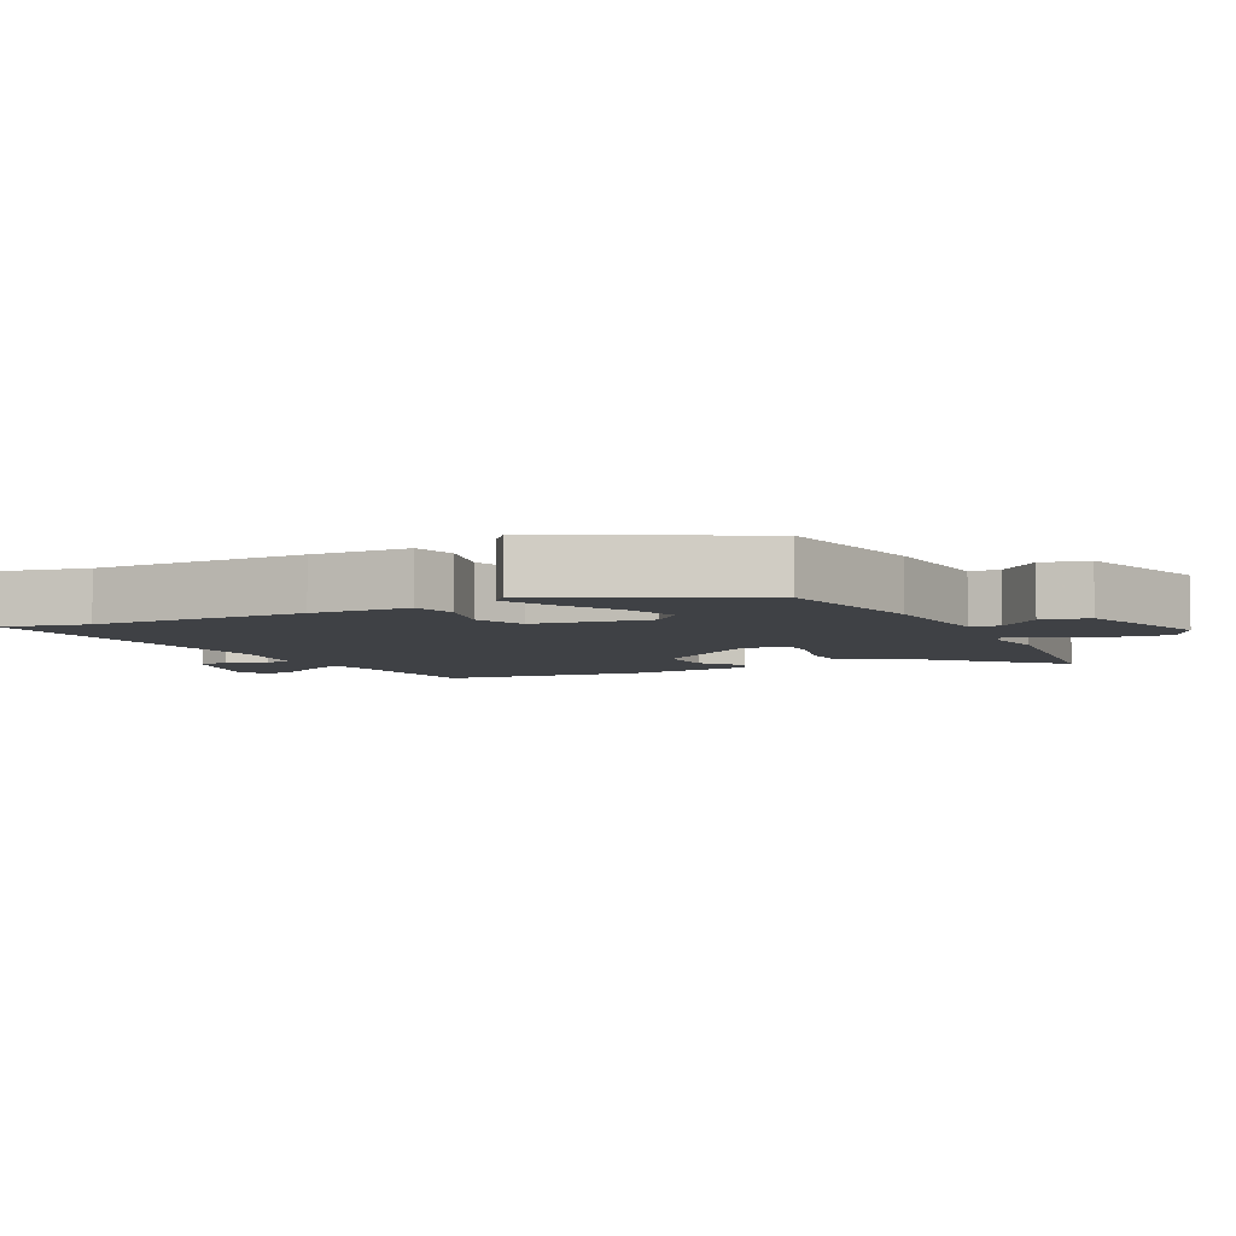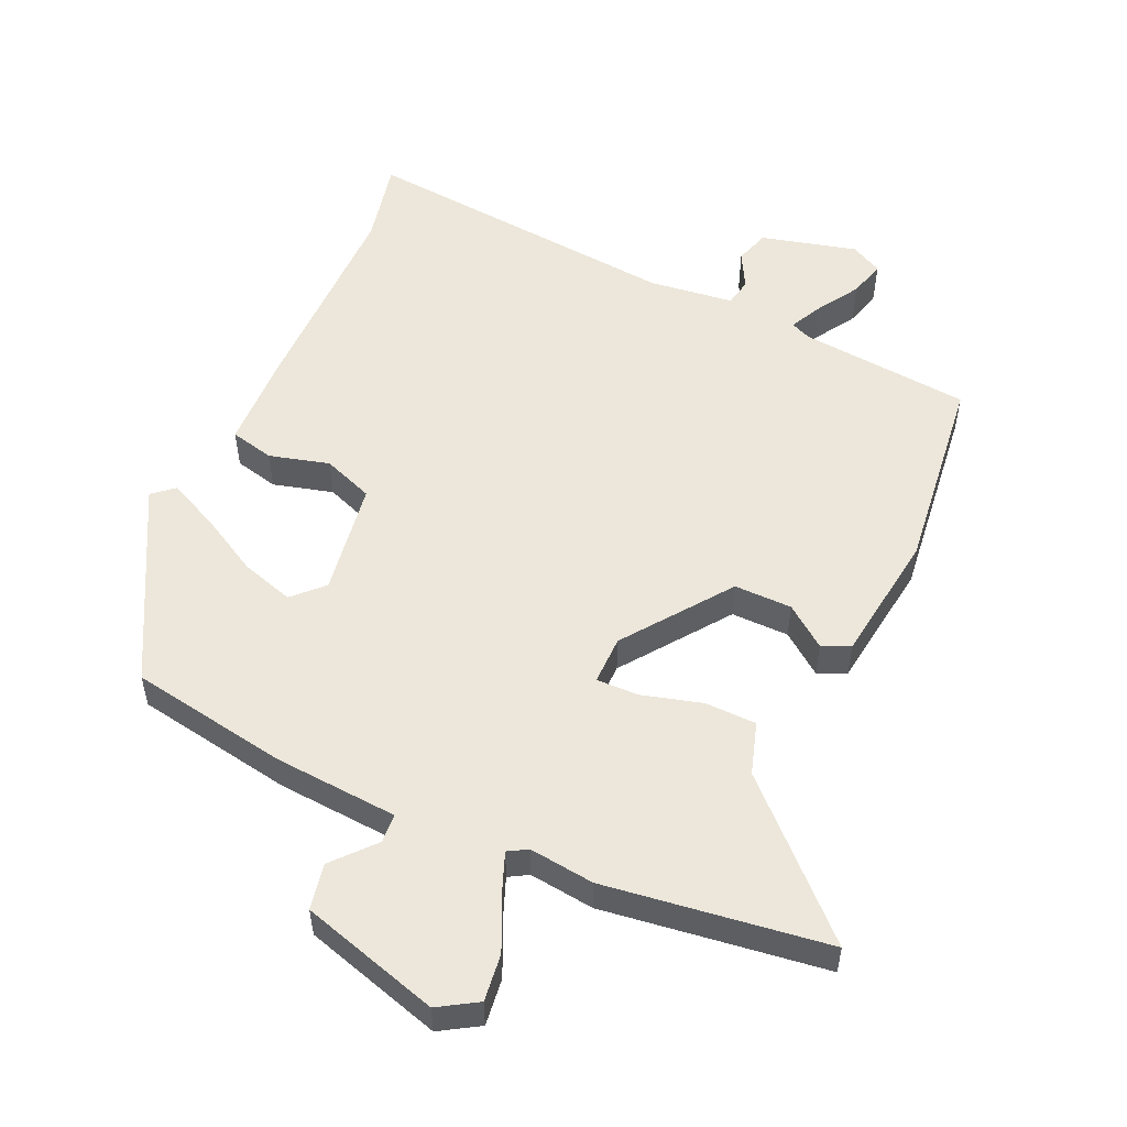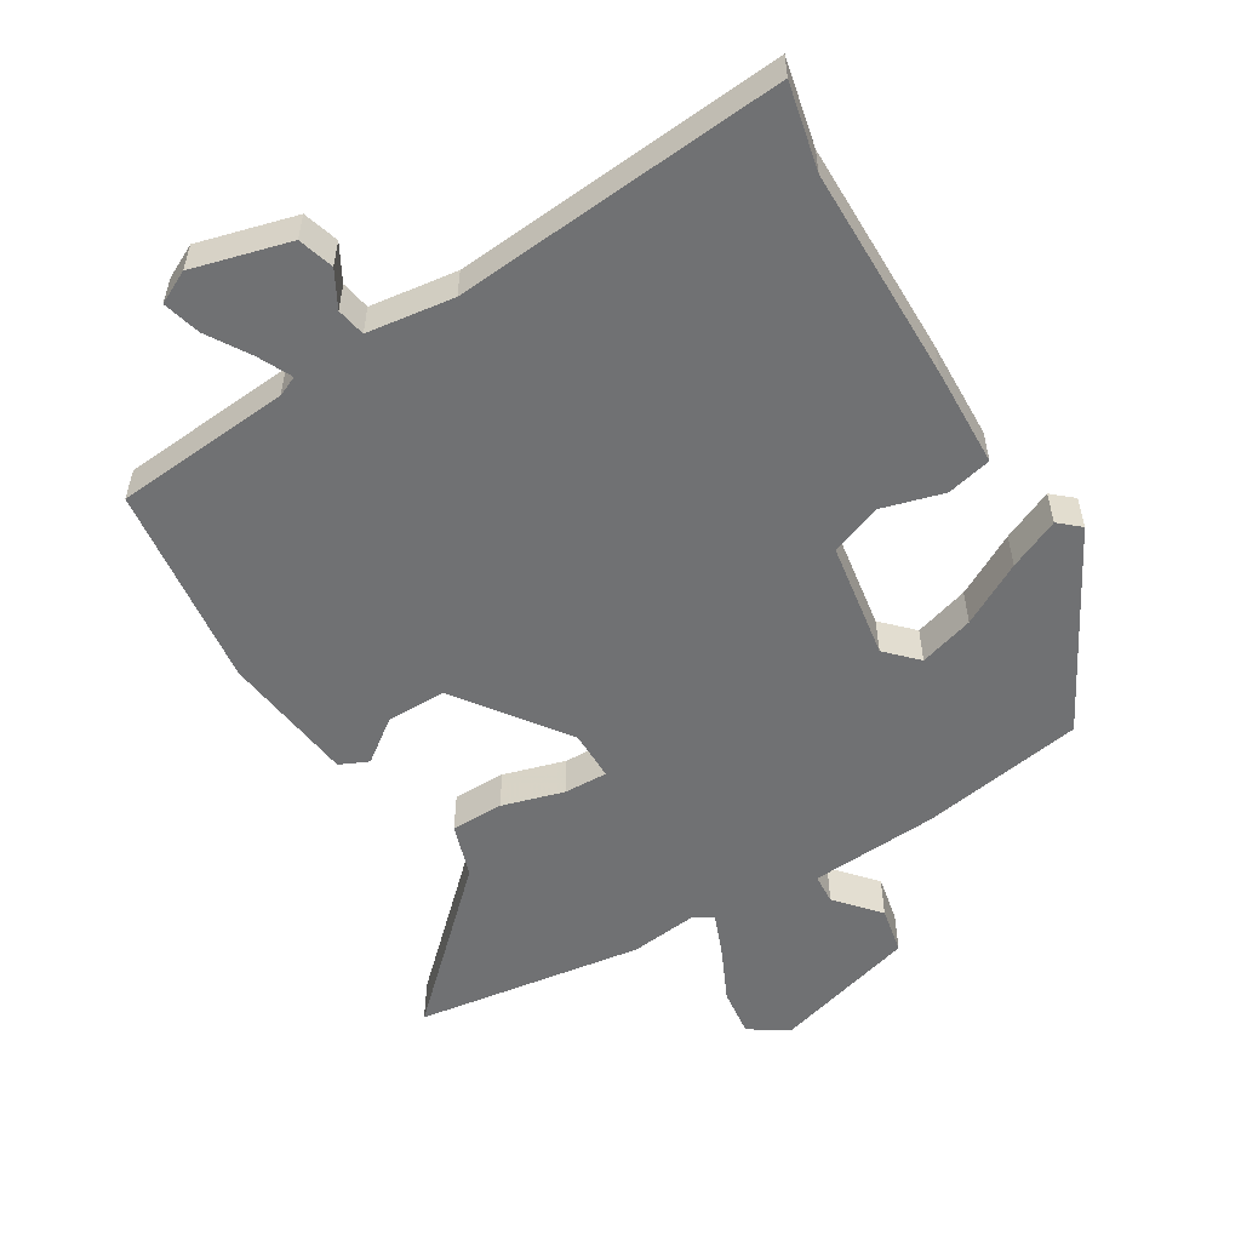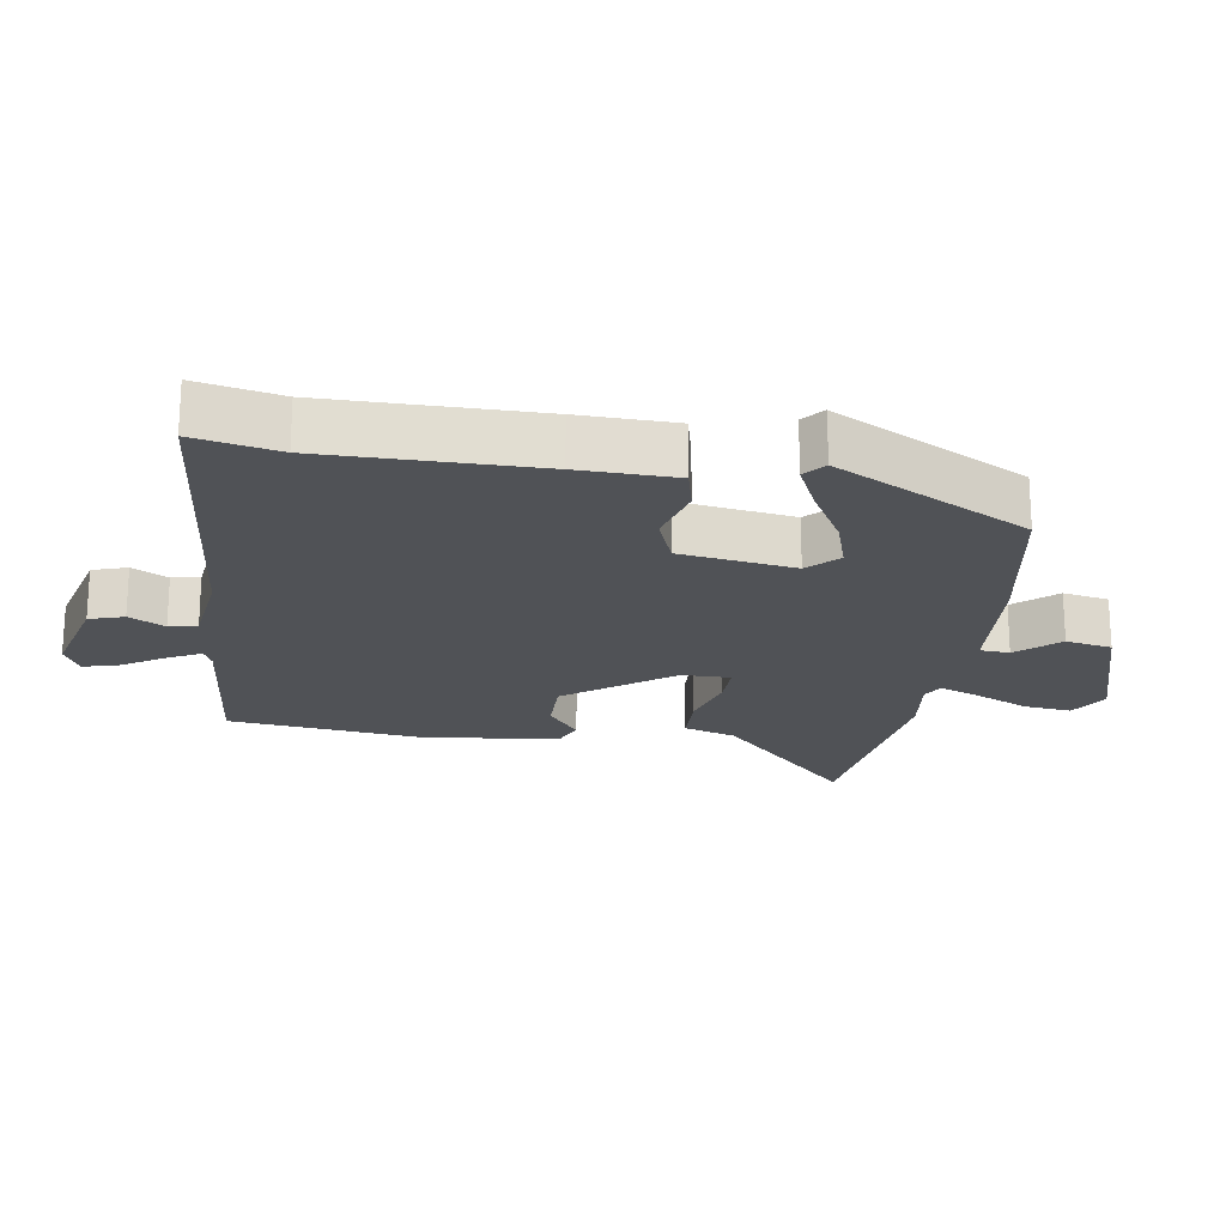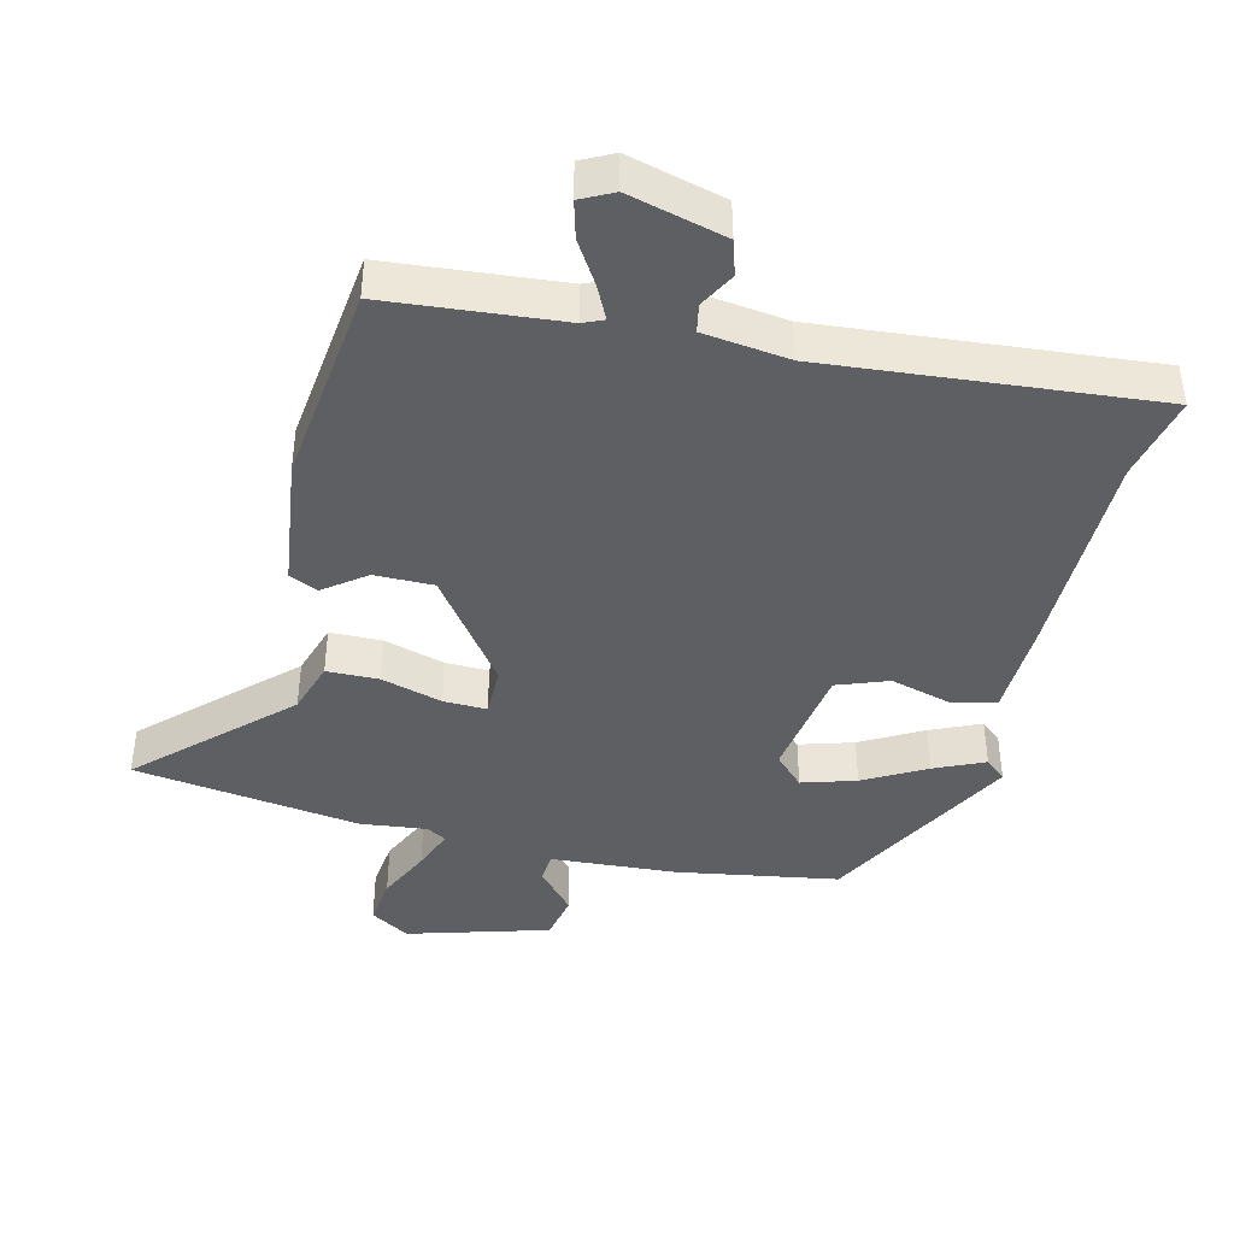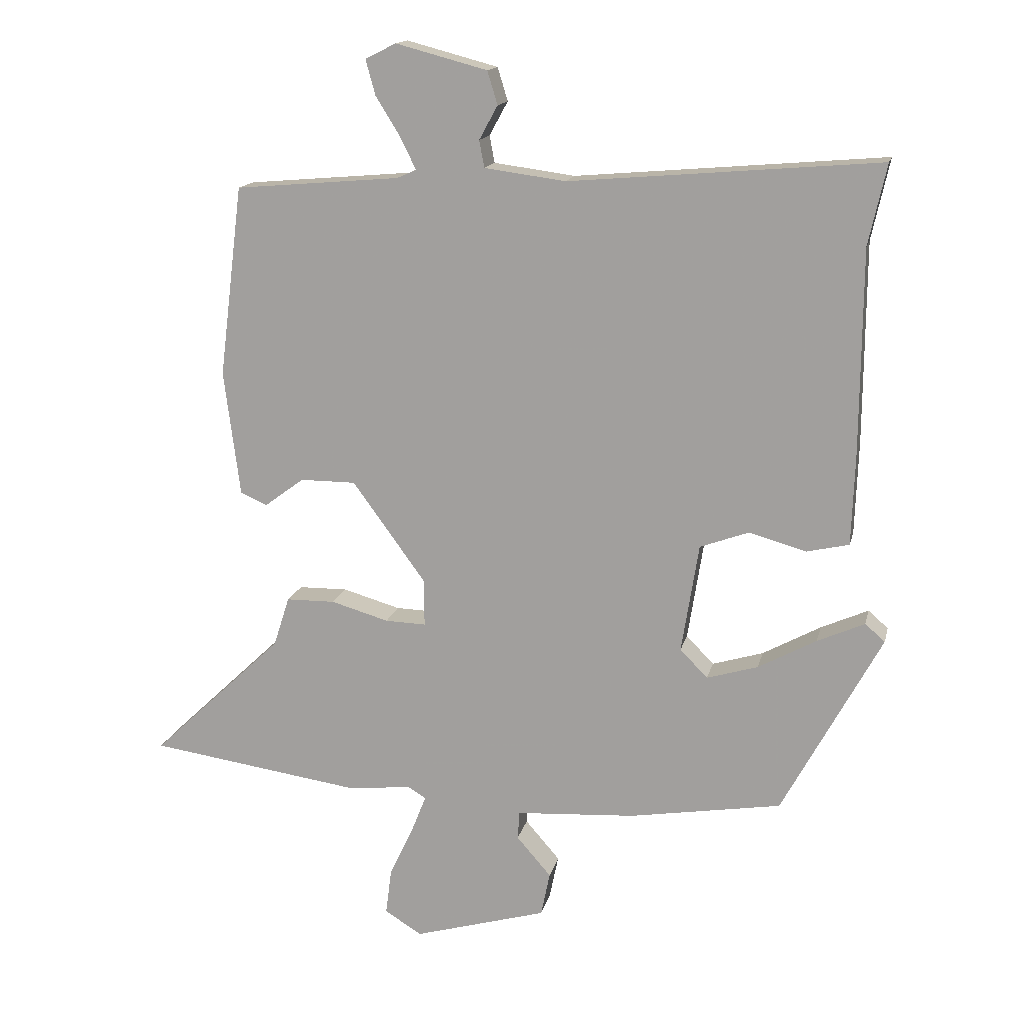
<metadata>
{"format":"obj","ext":"obj","renderer":"f3d","projection":"perspective","resolution":1024,"background":"white","views":[{"elev":-5.5,"azim":117.2,"up":"+Y"},{"elev":53.8,"azim":-155.3,"up":"+Y"},{"elev":-55.2,"azim":31.2,"up":"+Y"},{"elev":-20.8,"azim":81.8,"up":"+Y"},{"elev":-41.9,"azim":-13.5,"up":"+Y"},{"elev":15.2,"azim":12.6,"up":"+Z"}]}
</metadata>
<code>
v -0.499 0.07 0.471
v -0.241 0.07 0.493
v -0.211 0.07 0.506
v -0.235 0.07 0.555
v -0.274 0.07 0.618
v -0.289 0.07 0.673
v -0.241 0.07 0.697
v -0.098 0.07 0.659
v -0.082 0.07 0.607
v -0.111 0.07 0.554
v -0.103 0.07 0.512
v 0.024 0.07 0.495
v 0.508 0.07 0.536
v 0.48 0.07 0.41
v 0.478 0.07 0.094
v 0.473 0.07 -0.051
v 0.407 0.07 -0.066
v 0.317 0.07 -0.041
v 0.241 0.07 -0.069
v 0.214 0.07 -0.24
v 0.257 0.07 -0.284
v 0.337 0.07 -0.26
v 0.428 0.07 -0.21
v 0.502 0.07 -0.177
v 0.533 0.07 -0.204
v 0.378 0.07 -0.491
v 0.14 0.07 -0.53
v -0.047 0.07 -0.542
v -0.05 0.07 -0.586
v 0.004 0.07 -0.648
v -0.01 0.07 -0.717
v -0.219 0.07 -0.777
v -0.277 0.07 -0.741
v -0.268 0.07 -0.67
v -0.231 0.07 -0.591
v -0.207 0.07 -0.53
v -0.236 0.07 -0.513
v -0.334 0.07 -0.524
v -0.668 0.07 -0.476
v -0.461 0.07 -0.279
v -0.436 0.07 -0.201
v -0.359 0.07 -0.2
v -0.269 0.07 -0.226
v -0.205 0.07 -0.228
v -0.205 0.07 -0.155
v -0.32 0.07 0.003
v -0.407 0.07 0.003
v -0.469 0.07 -0.043
v -0.511 0.07 -0.024
v -0.536 0.07 0.172
v -0.499 0 0.471
v -0.241 0 0.493
v -0.211 0 0.506
v -0.235 0 0.555
v -0.274 0 0.618
v -0.289 0 0.673
v -0.241 0 0.697
v -0.098 0 0.659
v -0.082 0 0.607
v -0.111 0 0.554
v -0.103 0 0.512
v 0.024 0 0.495
v 0.508 0 0.536
v 0.48 0 0.41
v 0.478 0 0.094
v 0.473 0 -0.051
v 0.407 0 -0.066
v 0.317 0 -0.041
v 0.241 0 -0.069
v 0.214 0 -0.24
v 0.257 0 -0.284
v 0.337 0 -0.26
v 0.428 0 -0.21
v 0.502 0 -0.177
v 0.533 0 -0.204
v 0.378 0 -0.491
v 0.14 0 -0.53
v -0.047 0 -0.542
v -0.05 0 -0.586
v 0.004 0 -0.648
v -0.01 0 -0.717
v -0.219 0 -0.777
v -0.277 0 -0.741
v -0.268 0 -0.67
v -0.231 0 -0.591
v -0.207 0 -0.53
v -0.236 0 -0.513
v -0.334 0 -0.524
v -0.668 0 -0.476
v -0.461 0 -0.279
v -0.436 0 -0.201
v -0.359 0 -0.2
v -0.269 0 -0.226
v -0.205 0 -0.228
v -0.205 0 -0.155
v -0.32 0 0.003
v -0.407 0 0.003
v -0.469 0 -0.043
v -0.511 0 -0.024
v -0.536 0 0.172
f 47 48 49 50
f 46 47 50 1
f 45 46 1 2
f 40 41 42 43
f 40 43 44
f 37 38 39 40
f 36 37 40 44
f 32 33 34 35
f 32 35 36
f 29 30 31 32
f 28 29 32 36
f 27 28 36 44
f 22 23 24 25
f 21 22 25 26
f 20 21 26 27
f 15 16 17 18
f 14 15 18 19
f 12 13 14 19
f 11 12 19 20
f 7 8 9 10
f 7 10 11
f 4 5 6 7
f 3 4 7 11
f 45 2 3 11
f 27 44 45
f 11 20 27 45
f 100 99 98 97
f 51 100 97 96
f 52 51 96 95
f 93 92 91 90
f 94 93 90
f 90 89 88 87
f 94 90 87 86
f 85 84 83 82
f 86 85 82
f 82 81 80 79
f 86 82 79 78
f 94 86 78 77
f 75 74 73 72
f 76 75 72 71
f 77 76 71 70
f 68 67 66 65
f 69 68 65 64
f 69 64 63 62
f 70 69 62 61
f 60 59 58 57
f 61 60 57
f 57 56 55 54
f 61 57 54 53
f 61 53 52 95
f 95 94 77
f 95 77 70 61
f 1 51 52 2
f 2 52 53 3
f 3 53 54 4
f 4 54 55 5
f 5 55 56 6
f 6 56 57 7
f 7 57 58 8
f 8 58 59 9
f 9 59 60 10
f 10 60 61 11
f 11 61 62 12
f 12 62 63 13
f 13 63 64 14
f 14 64 65 15
f 15 65 66 16
f 16 66 67 17
f 17 67 68 18
f 18 68 69 19
f 19 69 70 20
f 20 70 71 21
f 21 71 72 22
f 22 72 73 23
f 23 73 74 24
f 24 74 75 25
f 25 75 76 26
f 26 76 77 27
f 27 77 78 28
f 28 78 79 29
f 29 79 80 30
f 30 80 81 31
f 31 81 82 32
f 32 82 83 33
f 33 83 84 34
f 34 84 85 35
f 35 85 86 36
f 36 86 87 37
f 37 87 88 38
f 38 88 89 39
f 39 89 90 40
f 40 90 91 41
f 41 91 92 42
f 42 92 93 43
f 43 93 94 44
f 44 94 95 45
f 45 95 96 46
f 46 96 97 47
f 47 97 98 48
f 48 98 99 49
f 49 99 100 50
f 50 100 51 1

</code>
